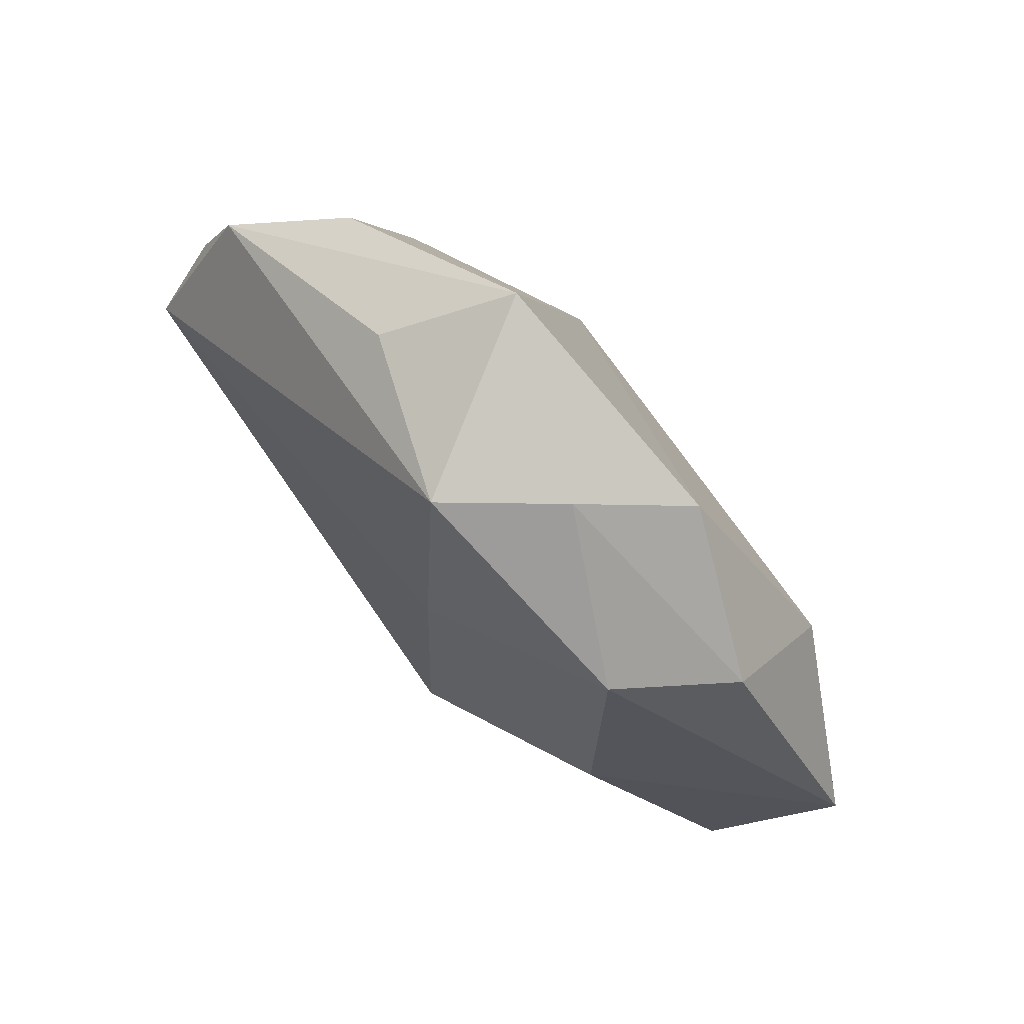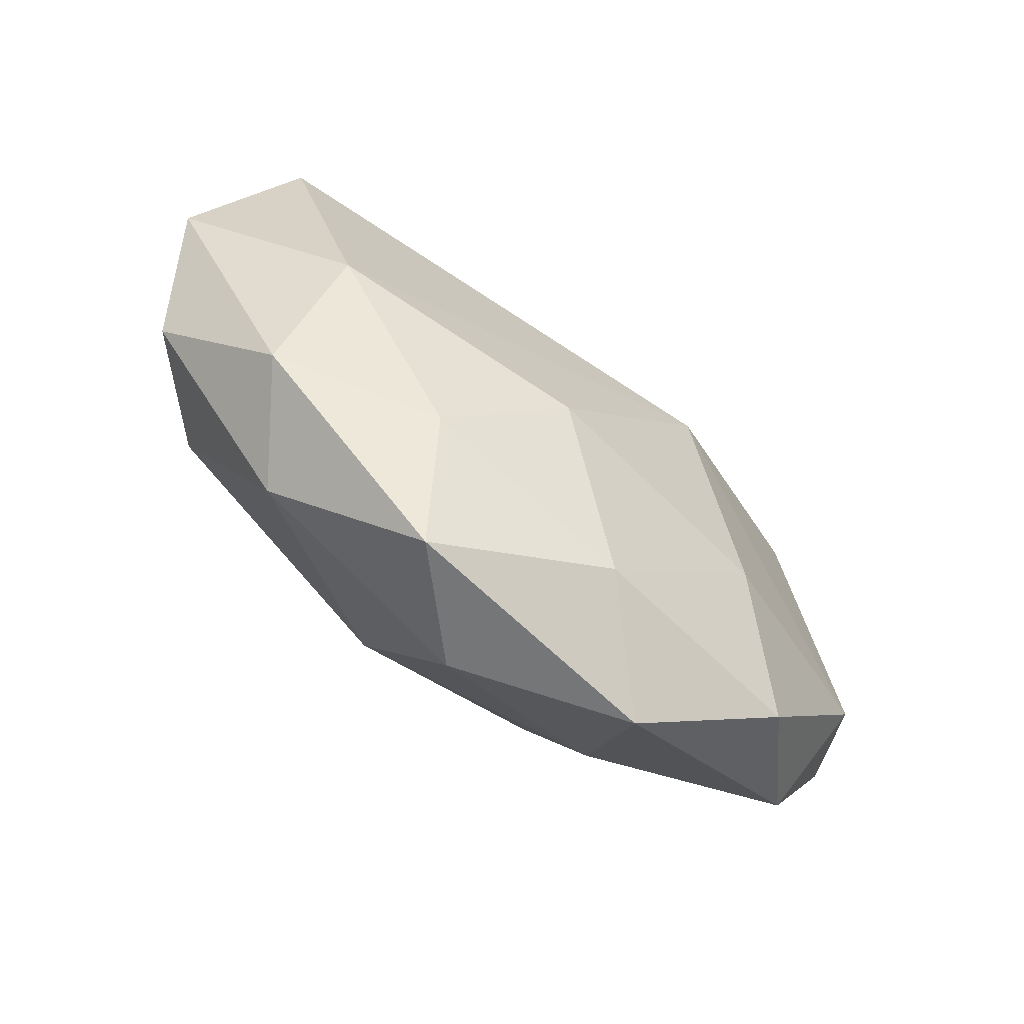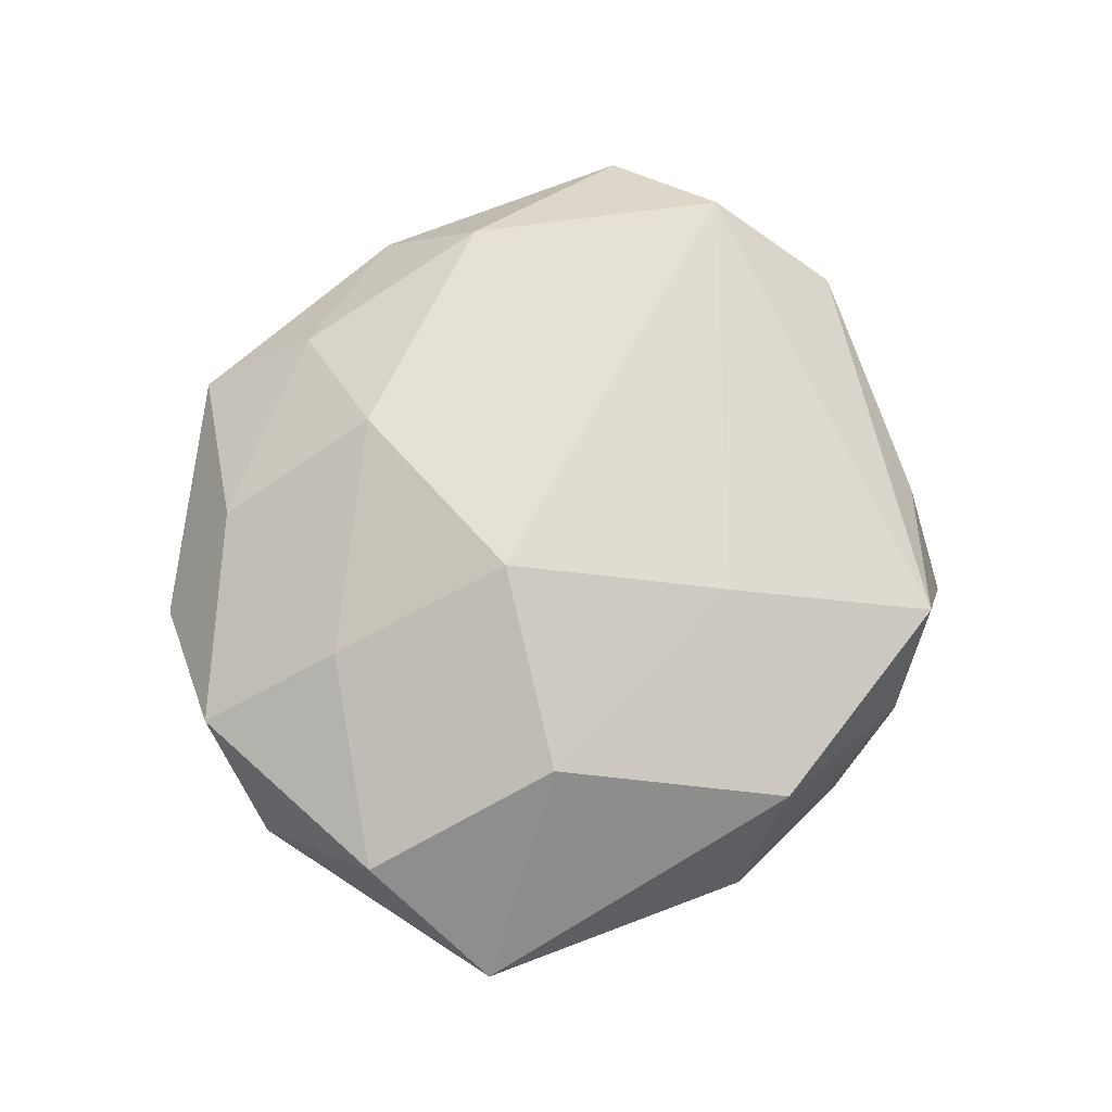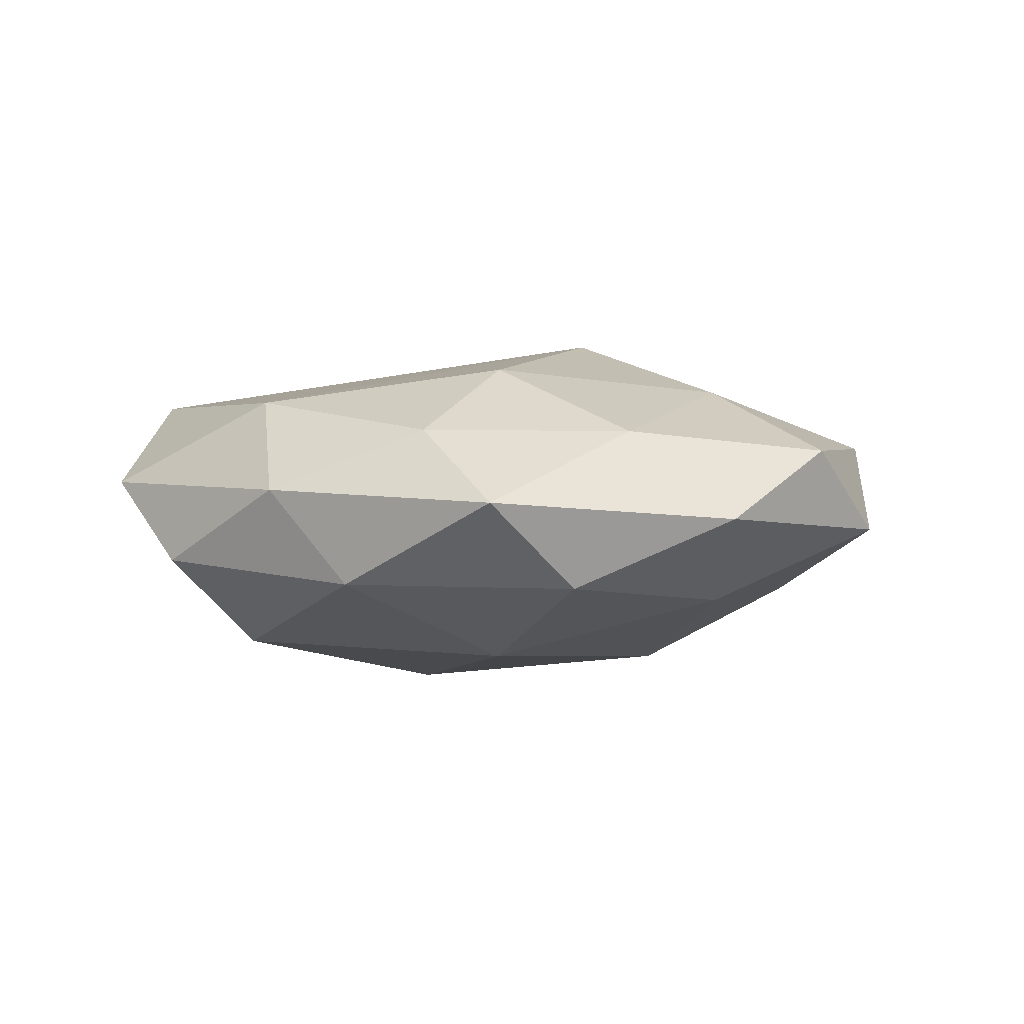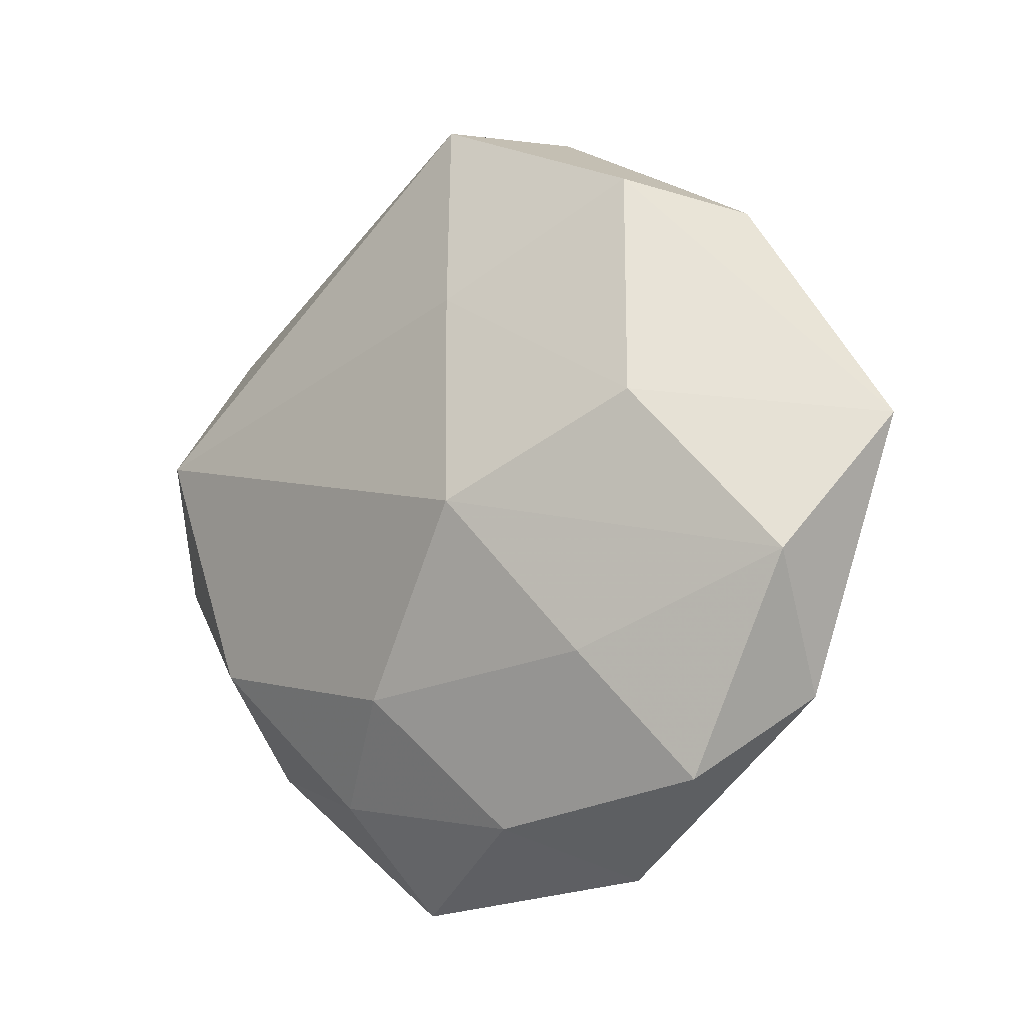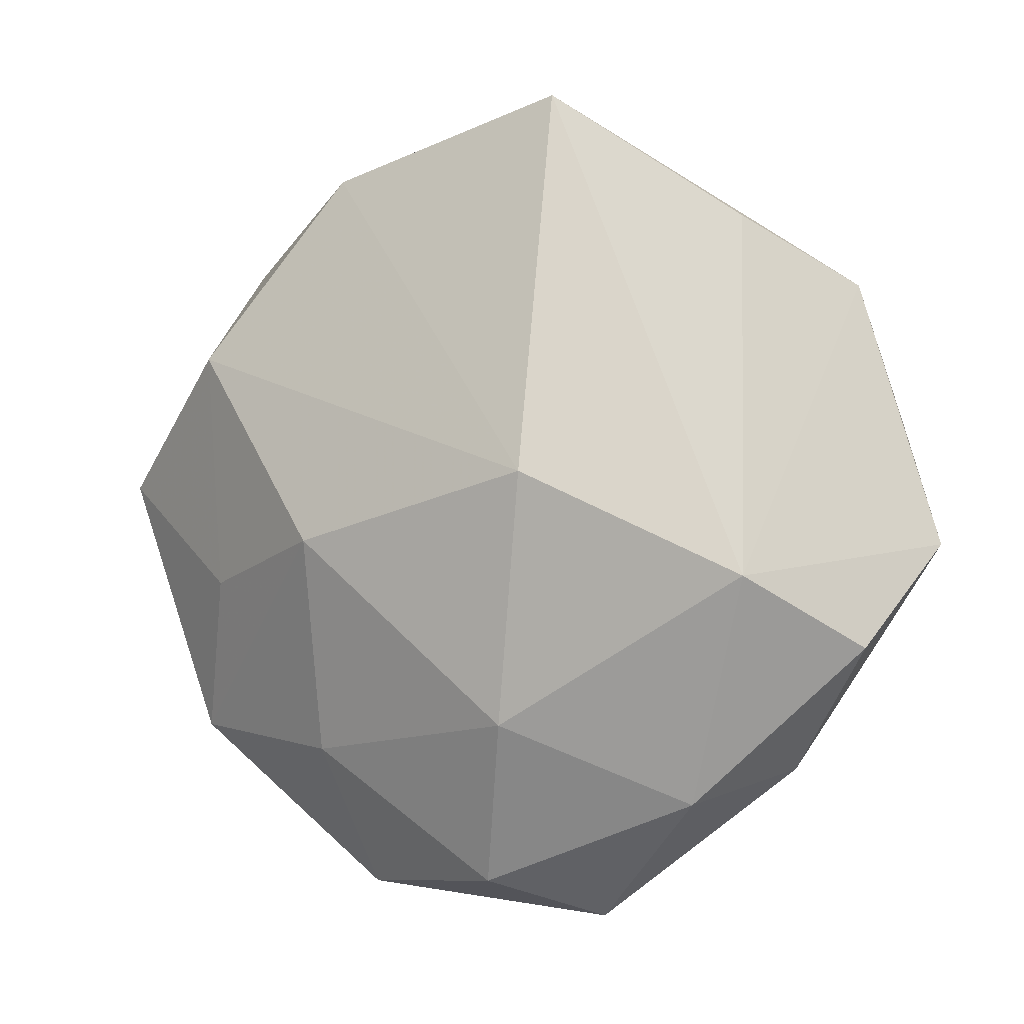
<metadata>
{"format":"obj","ext":"obj","renderer":"f3d","projection":"perspective","resolution":1024,"background":"white","views":[{"elev":79.7,"azim":46.2,"up":"+Y"},{"elev":-77.0,"azim":-39.7,"up":"+Y"},{"elev":73.3,"azim":103.2,"up":"+Z"},{"elev":-0.5,"azim":-11.0,"up":"+Z"},{"elev":-12.9,"azim":39.9,"up":"+Y"},{"elev":-2.8,"azim":-155.1,"up":"+Y"}]}
</metadata>
<code>
v -0.032 -0.01762 0.01257
v 0.01992 -0.02725 -0.01059
v 0.02481 0.03198 0.009581
v 0.005028 0.02058 0.01624
v -0.02428 -0.03243 -0.00842
v 0.03408 -0.0082 -0.009777
v 0.009265 -0.00378 0.02093
v -0.005112 -0.02333 0.01644
v 0.01763 -0.04295 -0.001159
v 0.007002 -0.03753 0.008687
v -0.0002272 -0.04149 -0.008802
v -0.04849 -0.004453 0.003493
v 0.009964 0.04225 0.0005012
v 0.05029 0.003719 -0.002545
v -0.03242 -0.02892 0.002153
v -0.03956 0.02414 0.003334
v 0.0004643 0.04323 0.01044
v 0.02157 -0.02035 0.01426
v 0.03086 -0.03372 0.00681
v 0.0431 -0.01137 0.007954
v 0.03359 0.02889 -0.001156
v -0.01617 0.03906 0.002084
v 0.02903 0.00631 0.01494
v -0.005395 -0.02394 -0.01706
v -0.01037 -0.04581 0.0005453
v -0.04185 0.009163 0.01325
v -0.02919 0.03128 -0.005468
v -0.008444 0.04558 -0.009605
v -0.01571 -0.03388 0.008816
v -0.04275 -0.0156 -0.005891
v 0.0399 -0.02508 -0.002297
v 0.01832 0.03807 -0.009024
v -0.03269 -0.008079 -0.01582
v -0.009546 0.003097 -0.021
v 0.03432 0.01788 -0.01232
v 0.01794 -0.003774 -0.01848
f 7 26 1
f 14 3 23
f 28 22 17
f 32 34 28
f 32 35 34
f 20 23 7
f 14 23 20
f 3 17 4
f 7 23 4
f 4 23 3
f 4 26 7
f 4 17 26
f 7 1 8
f 14 20 31
f 31 20 19
f 12 1 26
f 12 15 1
f 28 17 13
f 13 32 28
f 13 17 3
f 14 35 21
f 35 32 21
f 21 3 14
f 21 13 3
f 32 13 21
f 18 20 7
f 19 20 18
f 7 8 18
f 18 10 19
f 18 8 10
f 29 8 1
f 29 15 25
f 1 15 29
f 25 10 29
f 10 8 29
f 36 31 2
f 2 24 36
f 34 35 36
f 36 24 34
f 2 31 9
f 9 31 19
f 9 10 25
f 19 10 9
f 16 12 26
f 26 17 16
f 16 17 22
f 28 27 16
f 16 22 28
f 28 34 33
f 33 27 28
f 34 24 33
f 33 16 27
f 12 16 33
f 14 31 6
f 31 36 6
f 6 35 14
f 6 36 35
f 11 24 2
f 2 9 11
f 11 9 25
f 15 12 30
f 12 33 30
f 25 15 5
f 15 30 5
f 5 11 25
f 5 30 33
f 5 33 24
f 24 11 5

</code>
